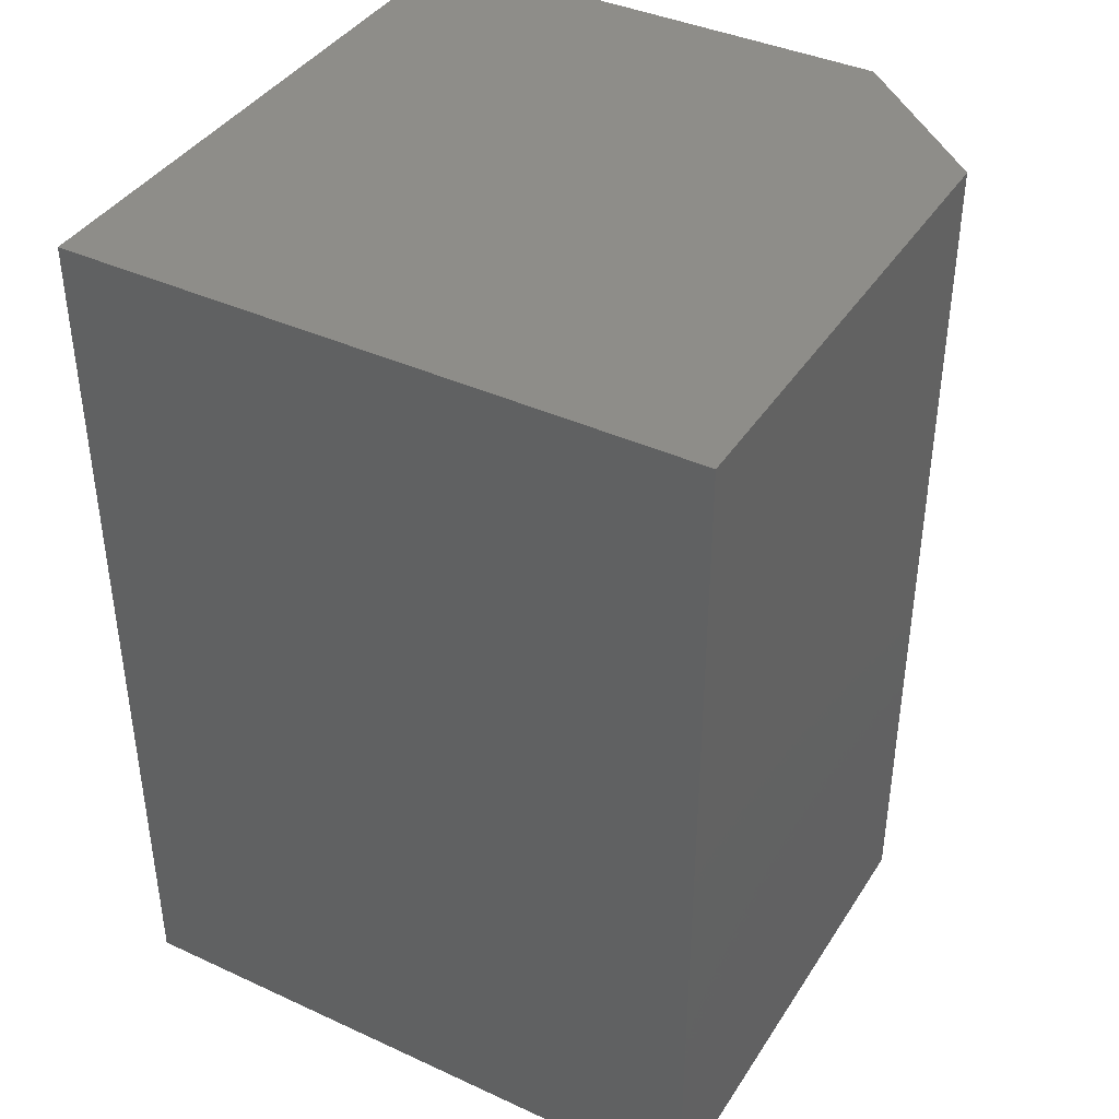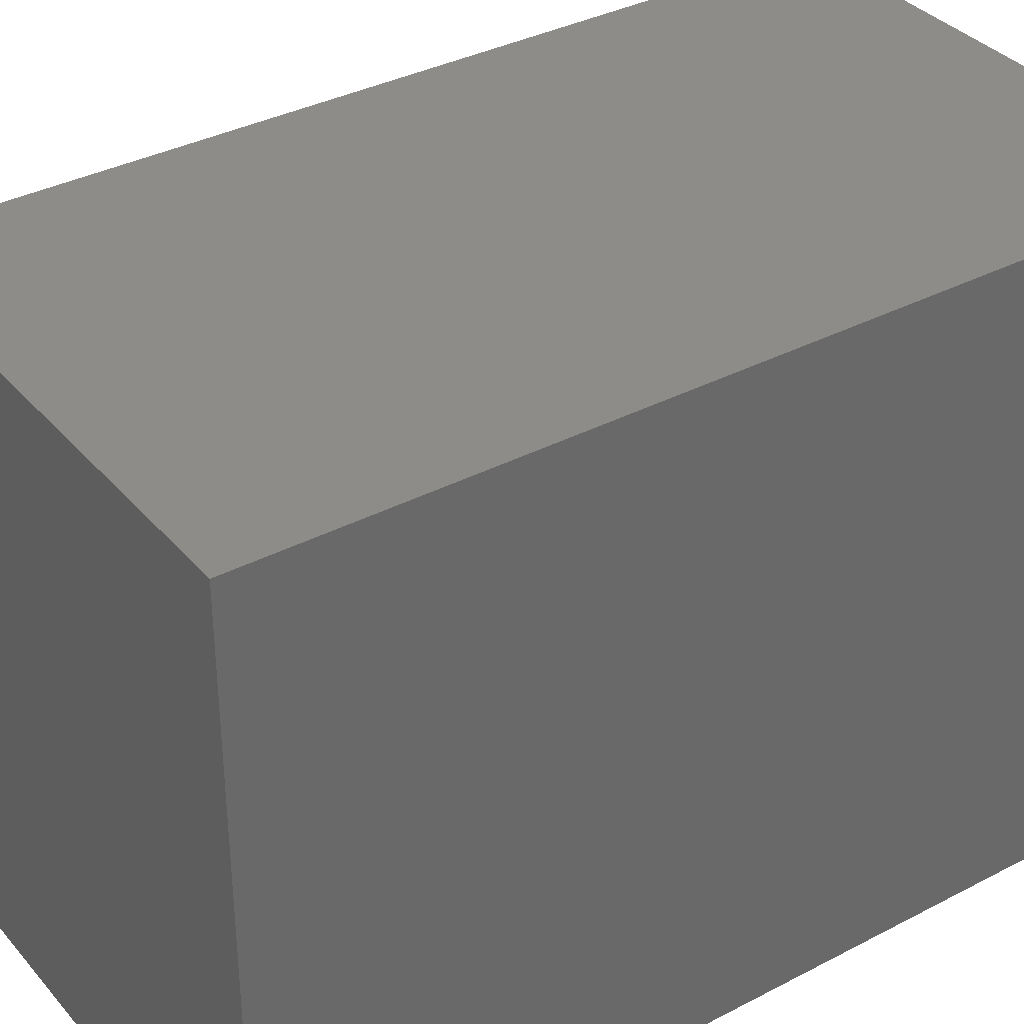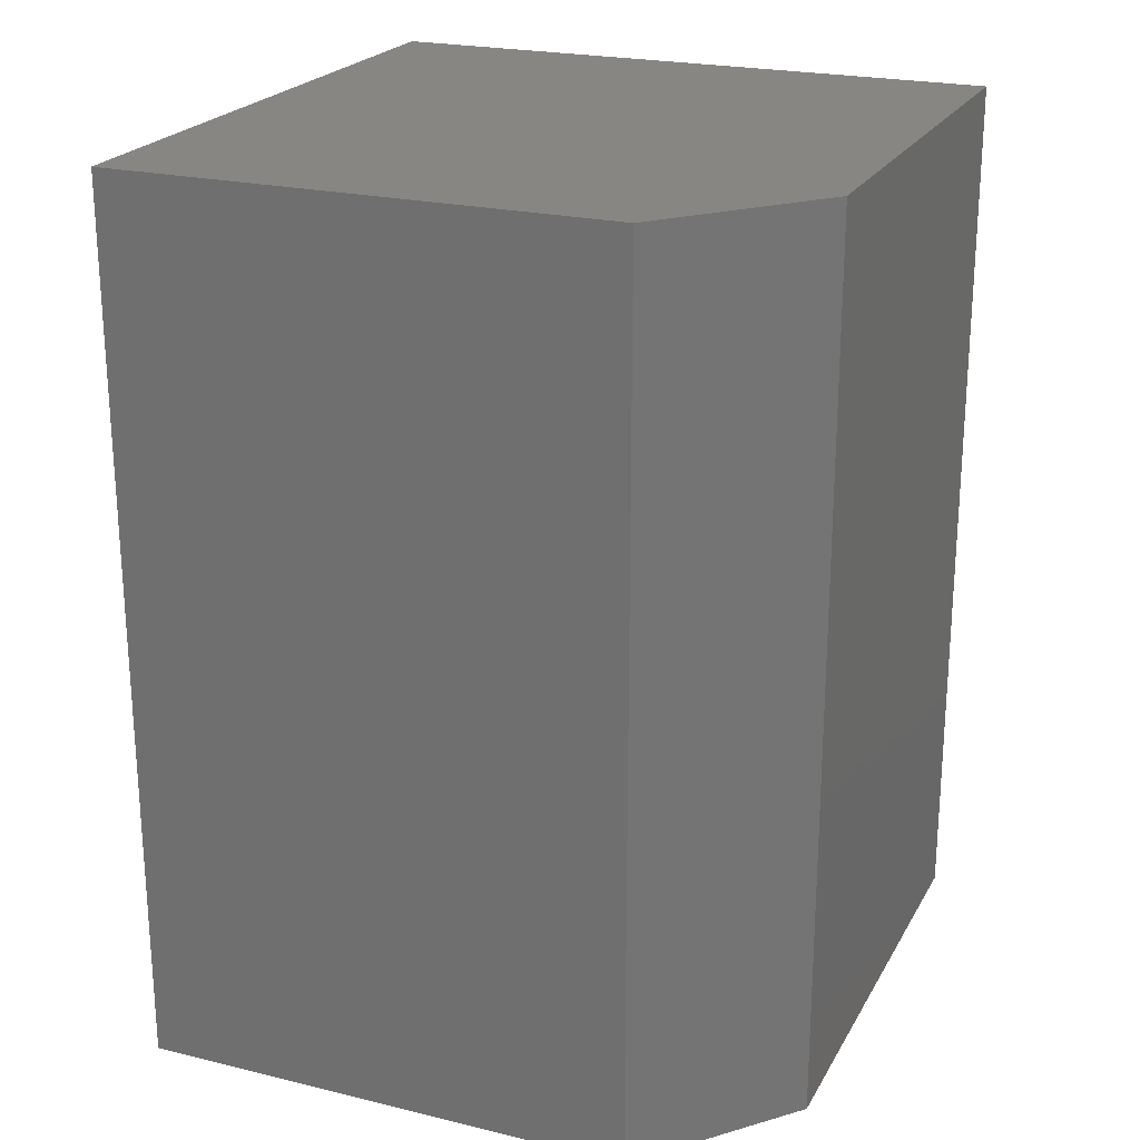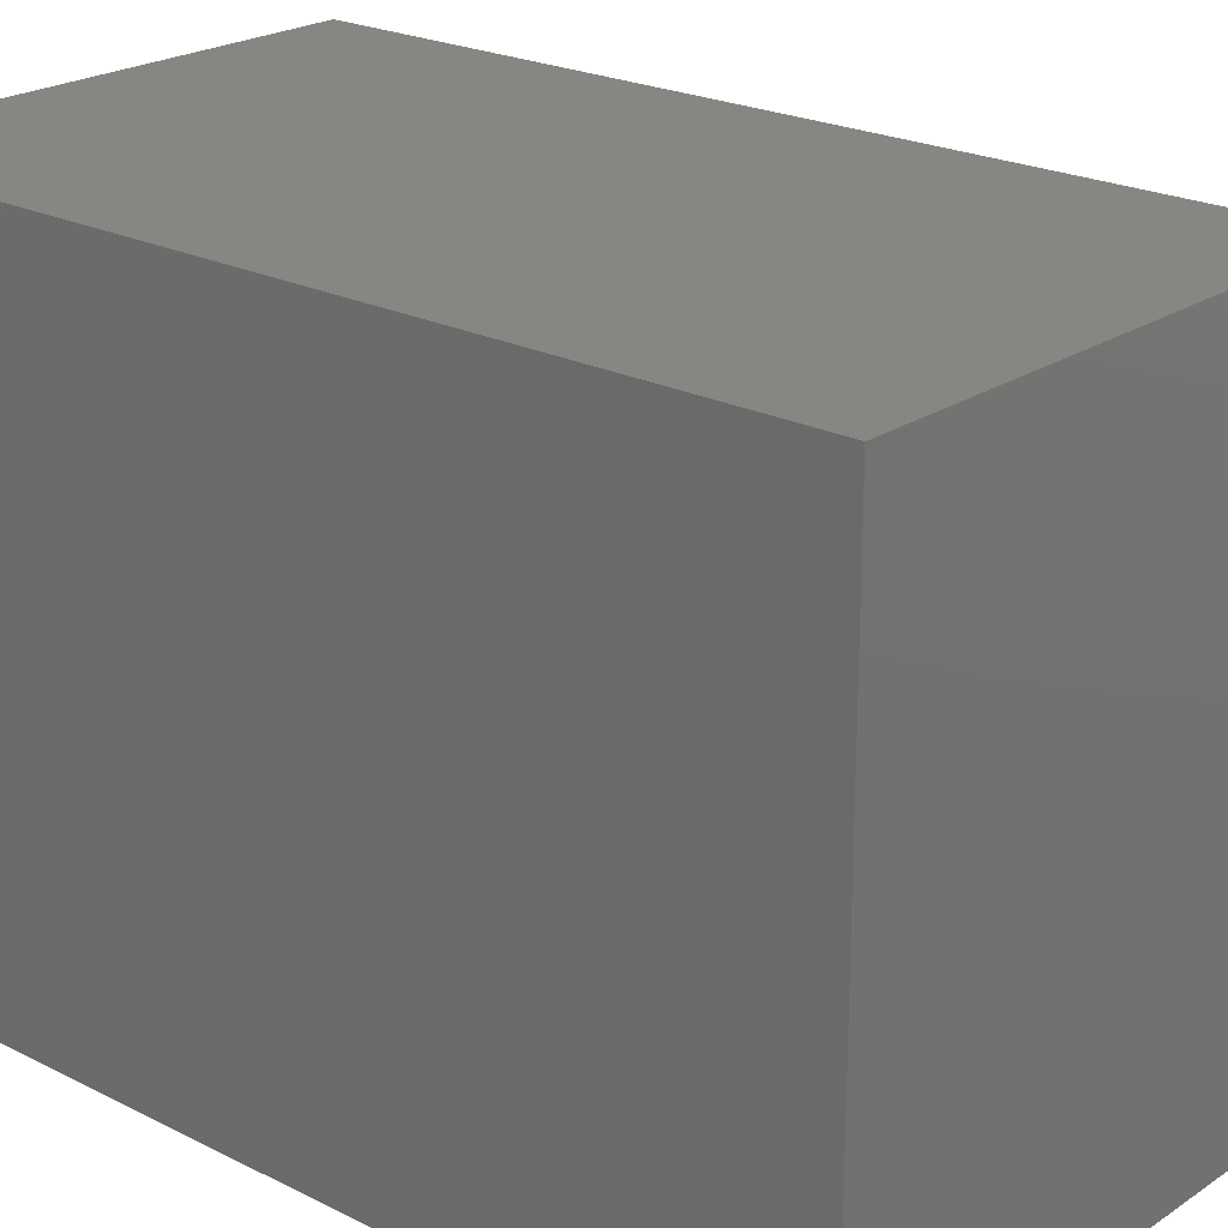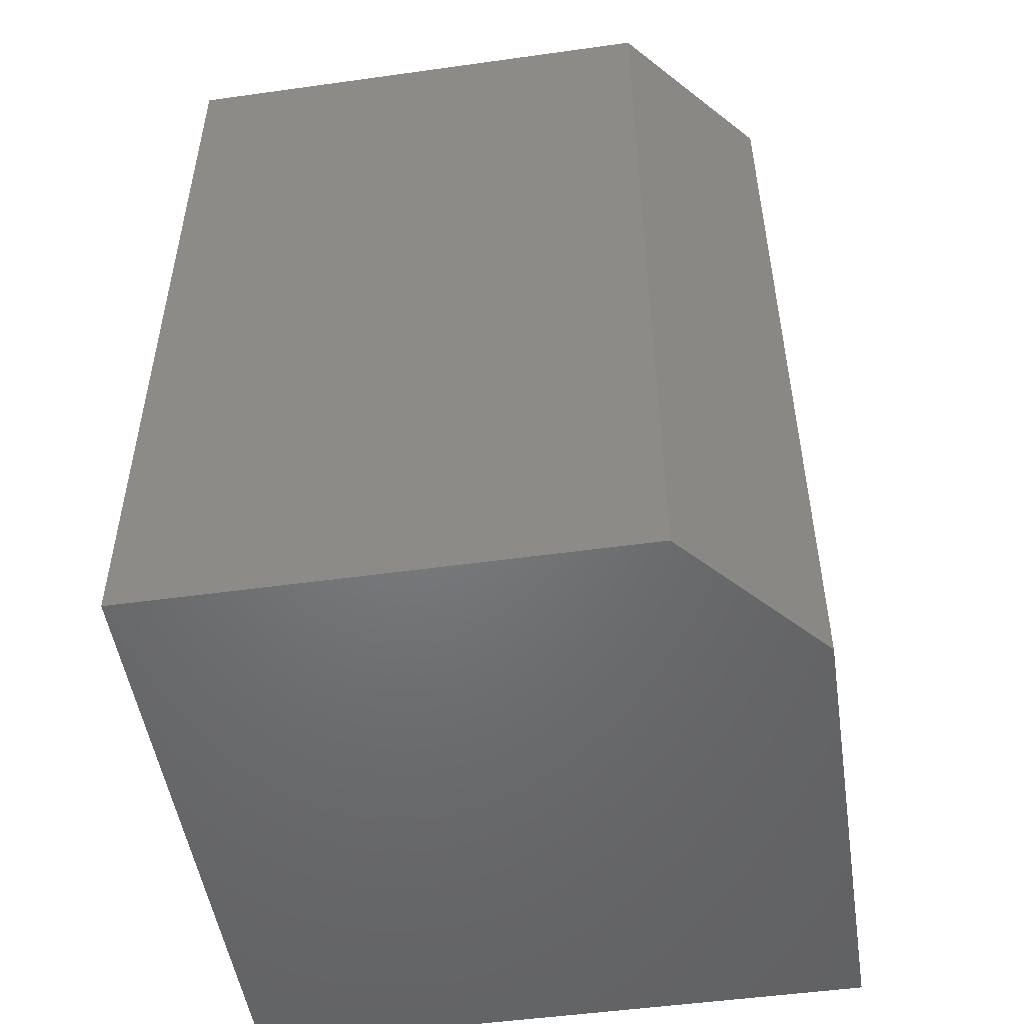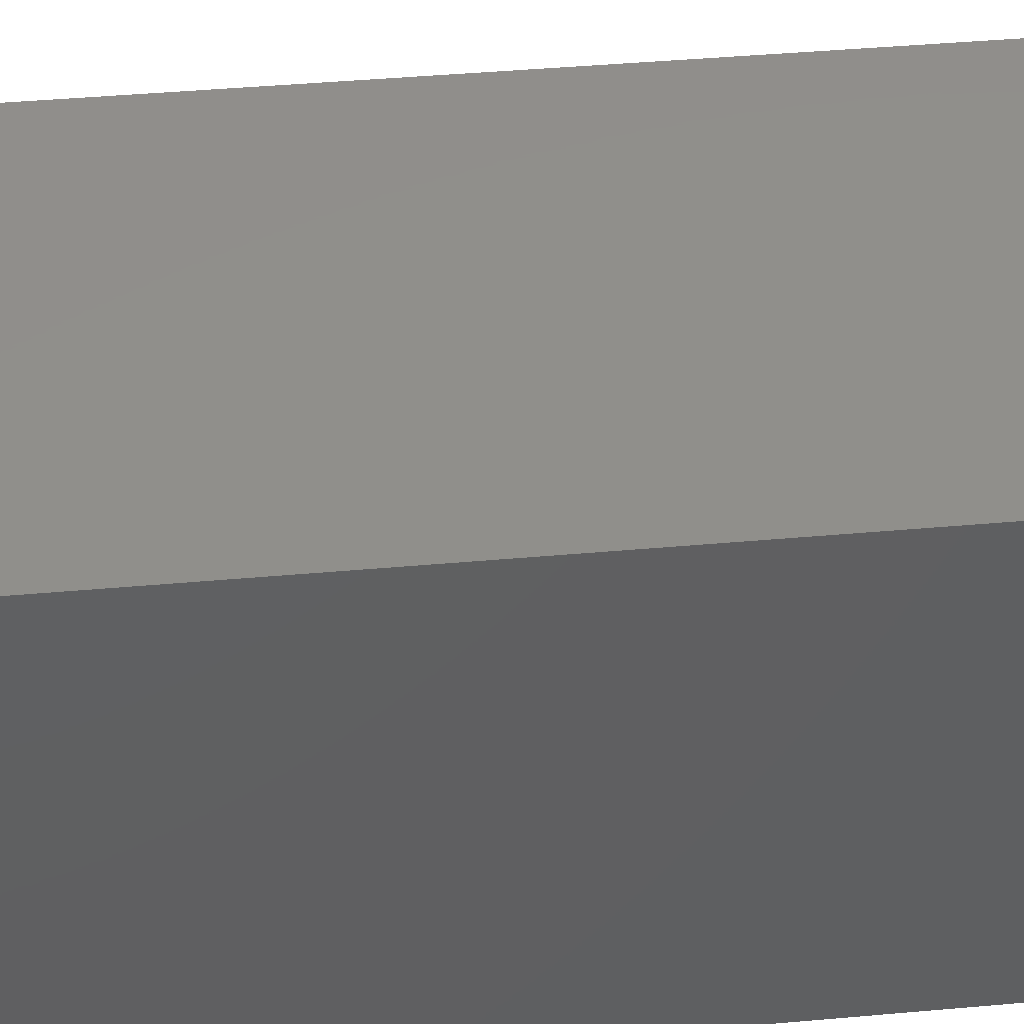
<metadata>
{"format":"stl","ext":"stl","renderer":"f3d","projection":"perspective","resolution":1024,"background":"white","views":[{"elev":39.8,"azim":119.6,"up":"+Z"},{"elev":35.5,"azim":55.3,"up":"+Y"},{"elev":22.6,"azim":-157.5,"up":"+Z"},{"elev":22.4,"azim":131.1,"up":"+Y"},{"elev":-50.3,"azim":-171.3,"up":"+Z"},{"elev":48.9,"azim":84.5,"up":"+Y"}]}
</metadata>
<code>
# stl→obj: 10 verts, 16 faces
v -0.2645 -0.2645 0.75
v 0.2645 -0.2645 0.75
v -0.2645 0.1395 0.75
v 0.2645 0.2645 0.75
v -0.1551 0.2645 0.75
v -0.1551 0.2645 0
v 0.2645 0.2645 0
v -0.2645 0.1395 0
v 0.2645 -0.2645 0
v -0.2645 -0.2645 0
f 1 2 3
f 3 2 4
f 3 4 5
f 6 7 8
f 8 7 9
f 8 9 10
f 8 10 3
f 3 10 1
f 7 6 4
f 4 6 5
f 5 6 3
f 3 6 8
f 9 7 2
f 2 7 4
f 10 9 1
f 1 9 2

</code>
